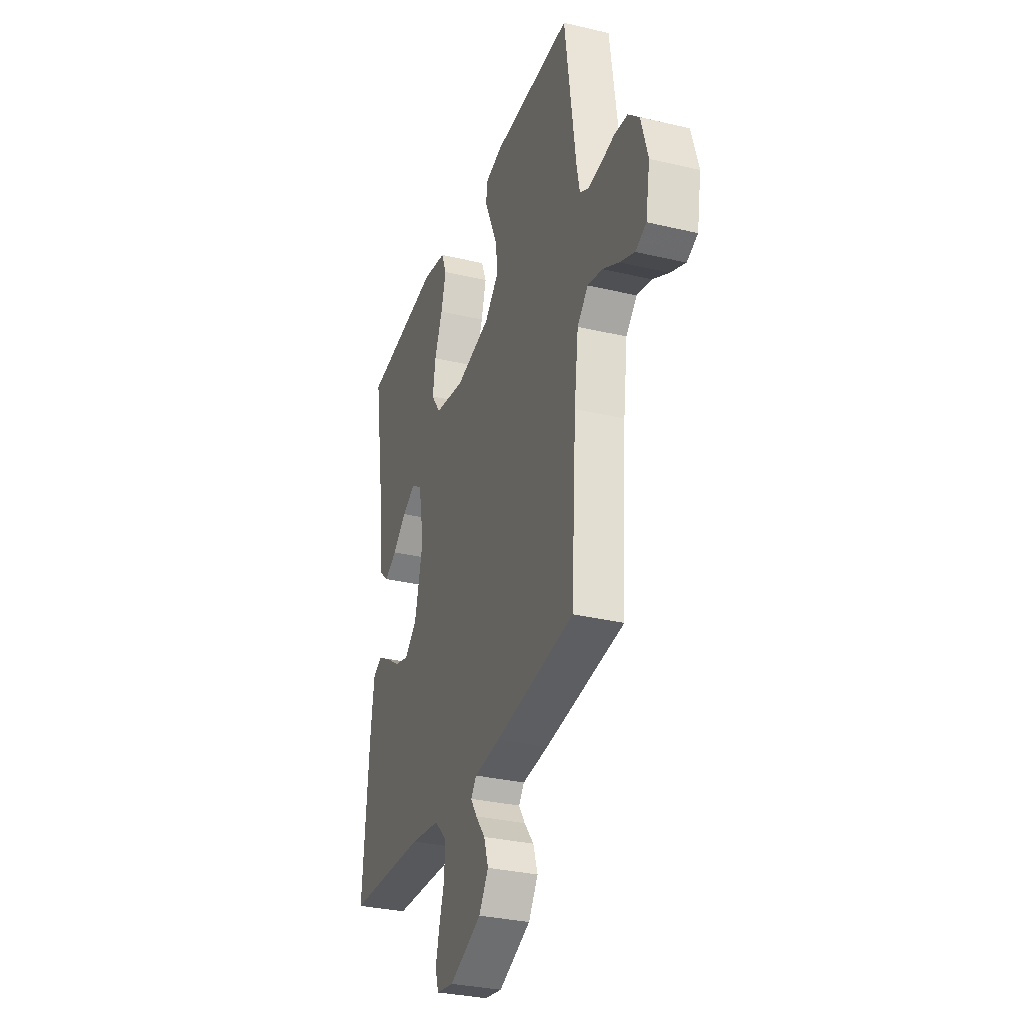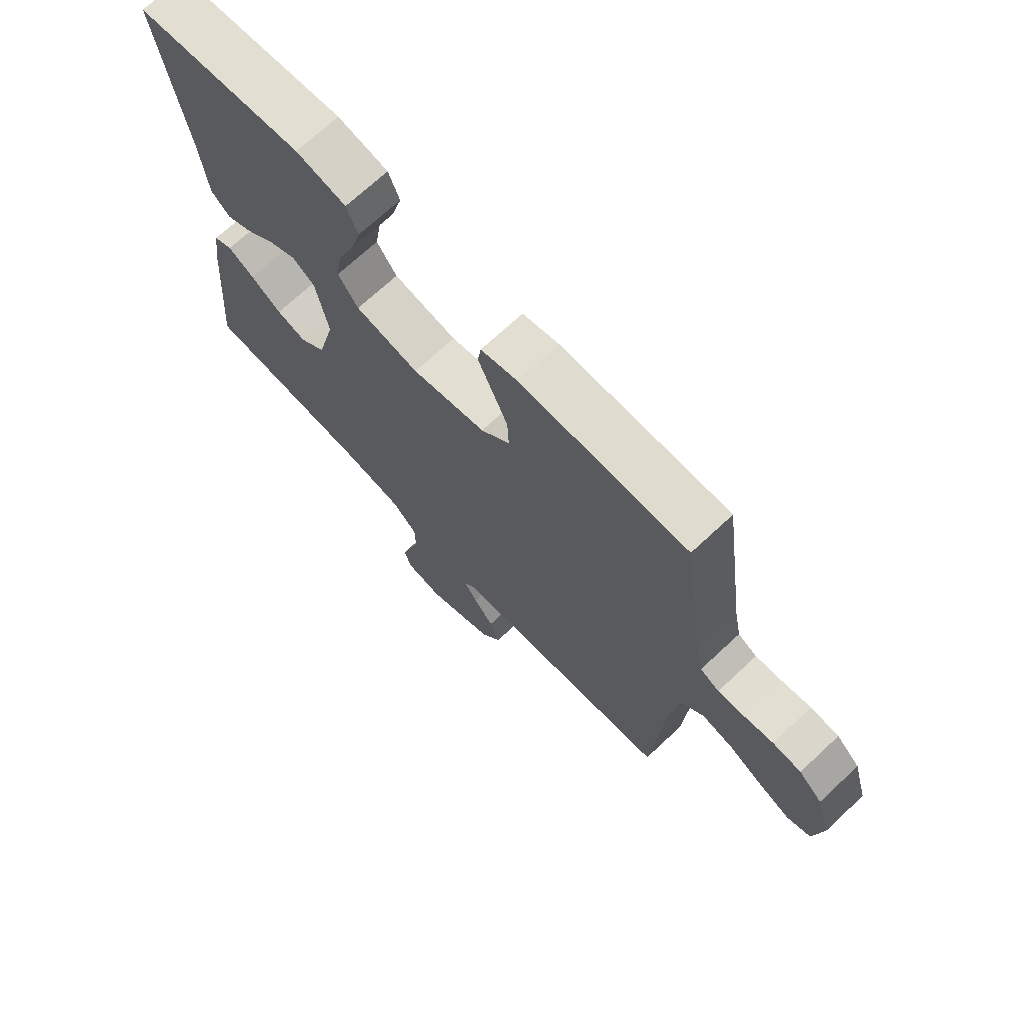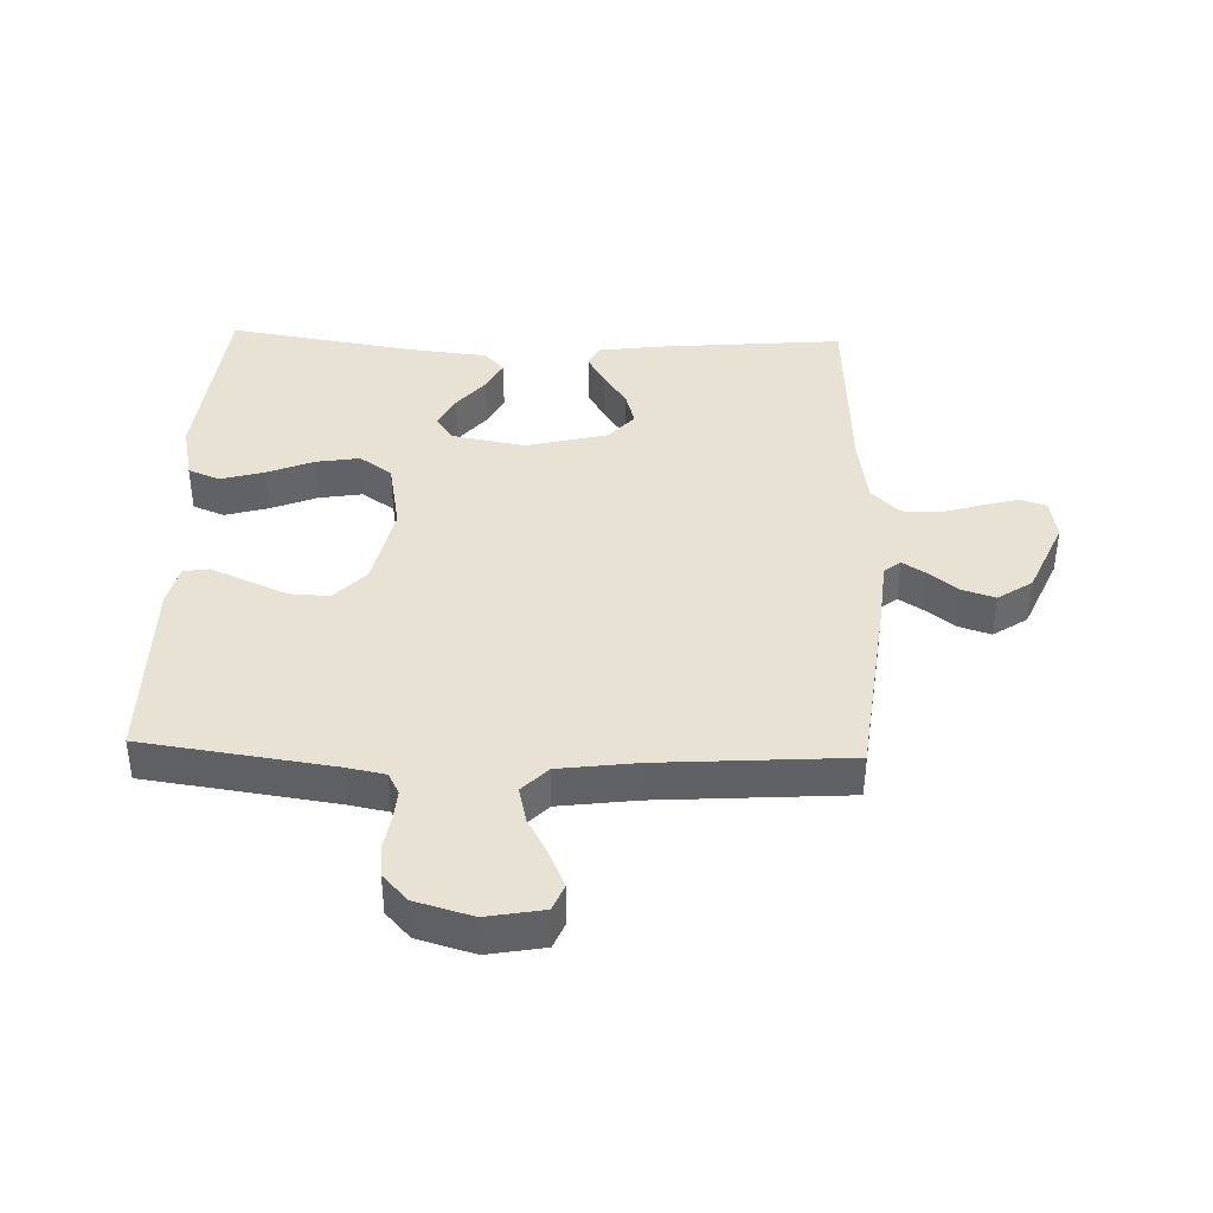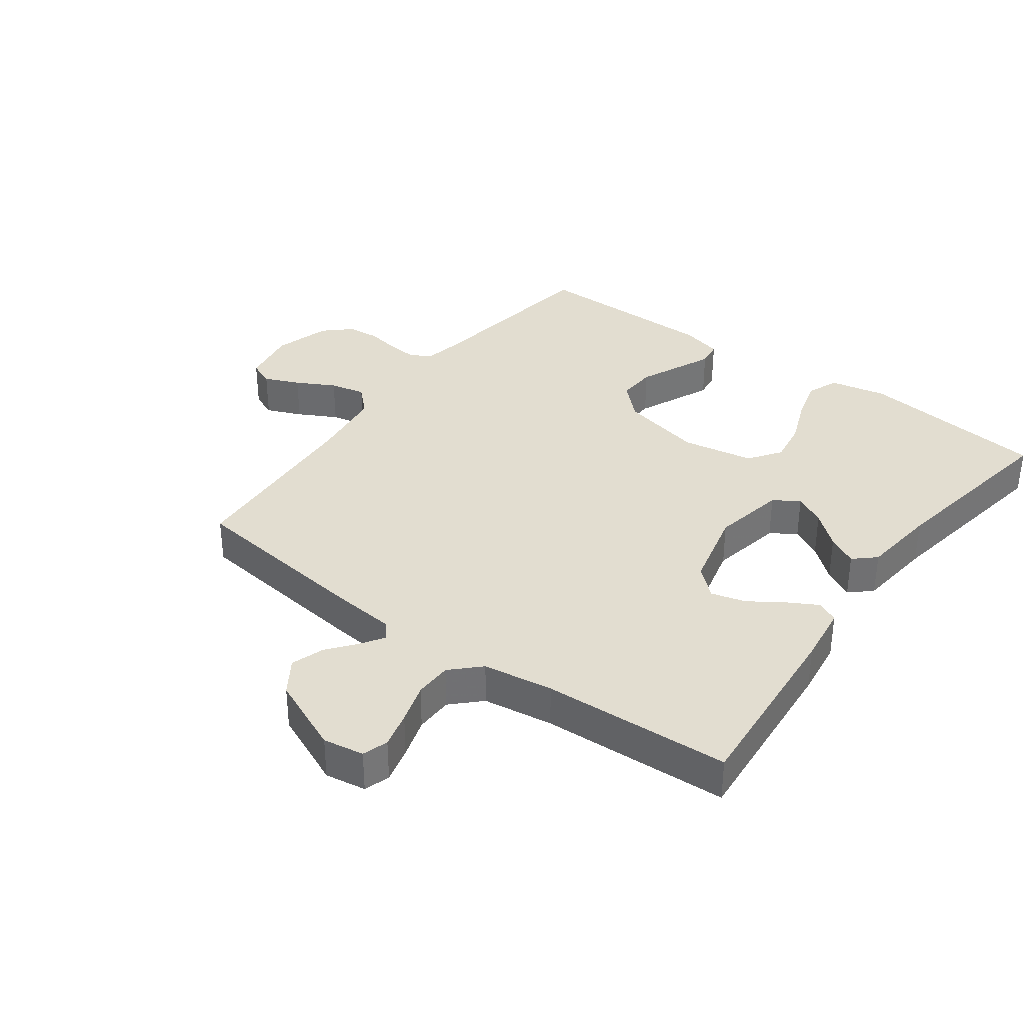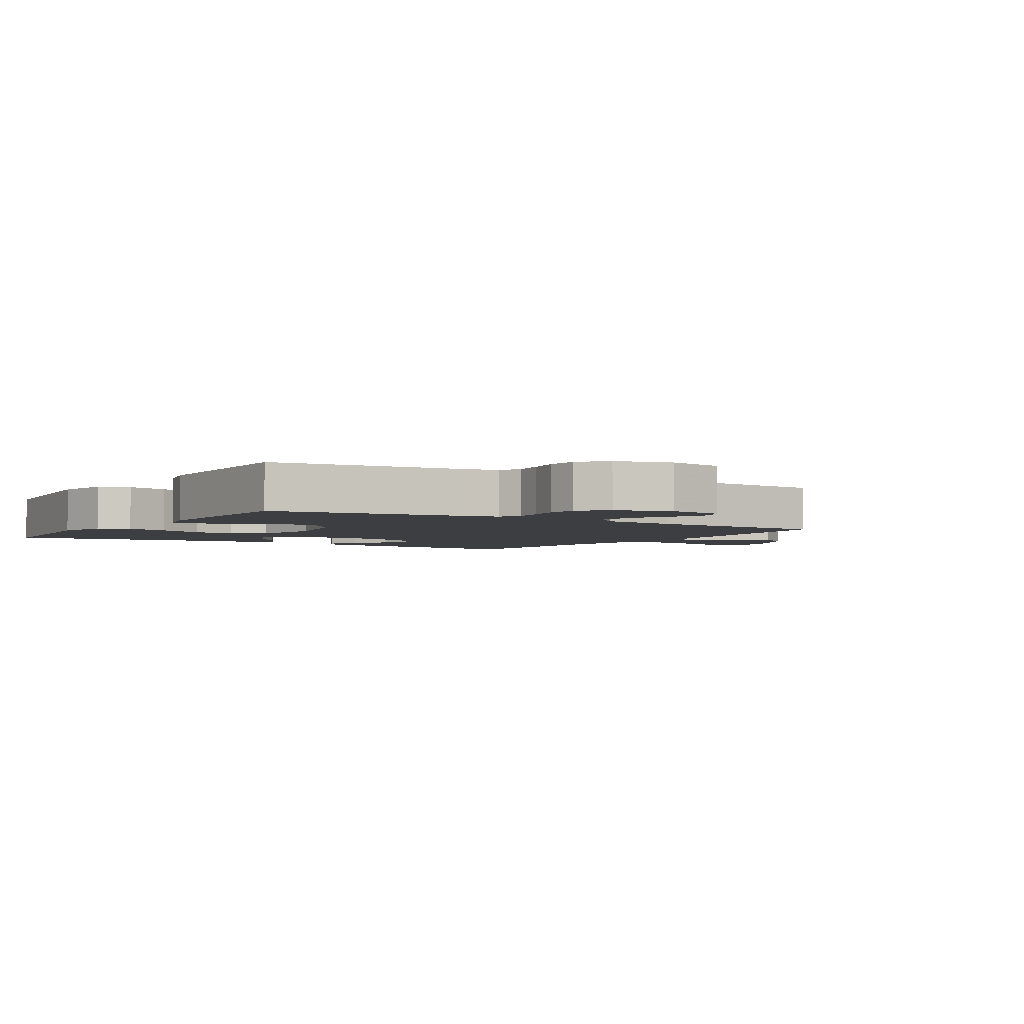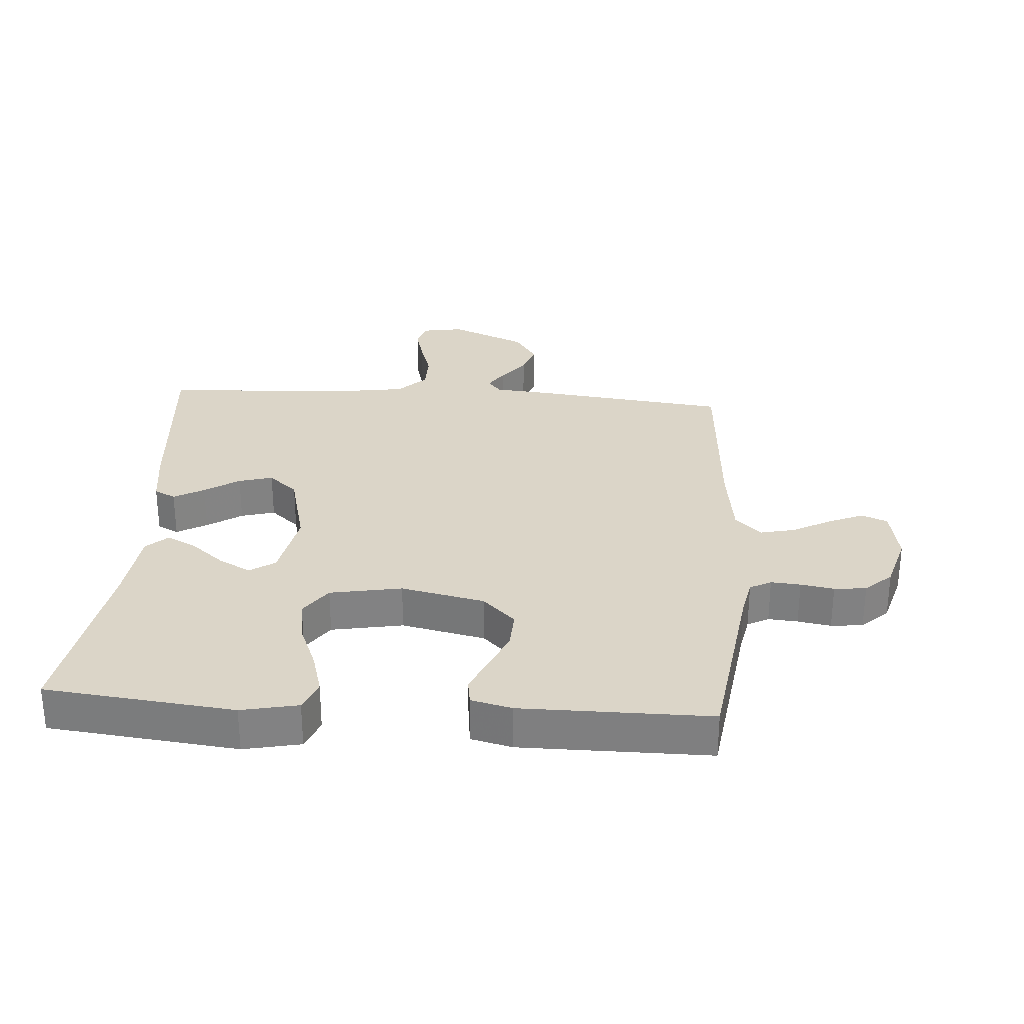
<metadata>
{"format":"obj","ext":"obj","renderer":"f3d","projection":"perspective","resolution":1024,"background":"white","views":[{"elev":-31.6,"azim":71.5,"up":"+Z"},{"elev":70.5,"azim":47.0,"up":"+Z"},{"elev":39.9,"azim":91.9,"up":"+Y"},{"elev":35.4,"azim":-143.4,"up":"+Y"},{"elev":-3.3,"azim":57.6,"up":"+Y"},{"elev":29.6,"azim":4.0,"up":"+Y"}]}
</metadata>
<code>
v -0.5 0.07 -0.5
v -0.474 0.07 -0.2
v -0.461 0.07 -0.107
v -0.427 0.07 -0.09
v -0.379 0.07 -0.117
v -0.324 0.07 -0.154
v -0.27 0.07 -0.169
v -0.224 0.07 -0.129
v -0.192 0.07 0
v -0.214 0.07 0.116
v -0.254 0.07 0.143
v -0.304 0.07 0.117
v -0.357 0.07 0.073
v -0.405 0.07 0.048
v -0.439 0.07 0.079
v -0.452 0.07 0.2
v -0.5 0.07 0.5
v -0.2 0.07 0.533
v -0.11 0.07 0.514
v -0.09 0.07 0.464
v -0.109 0.07 0.396
v -0.139 0.07 0.322
v -0.15 0.07 0.253
v -0.114 0.07 0.202
v 0 0.07 0.181
v 0.133 0.07 0.21
v 0.185 0.07 0.26
v 0.182 0.07 0.322
v 0.154 0.07 0.386
v 0.129 0.07 0.443
v 0.135 0.07 0.484
v 0.2 0.07 0.5
v 0.5 0.07 0.5
v 0.542 0.07 0.2
v 0.554 0.07 0.139
v 0.588 0.07 0.121
v 0.635 0.07 0.125
v 0.688 0.07 0.134
v 0.739 0.07 0.129
v 0.781 0.07 0.09
v 0.807 0.07 0
v 0.791 0.07 -0.09
v 0.75 0.07 -0.107
v 0.694 0.07 -0.083
v 0.633 0.07 -0.05
v 0.577 0.07 -0.037
v 0.536 0.07 -0.077
v 0.52 0.07 -0.2
v 0.5 0.07 -0.5
v 0.2 0.07 -0.535
v 0.101 0.07 -0.544
v 0.08 0.07 -0.57
v 0.104 0.07 -0.607
v 0.14 0.07 -0.653
v 0.157 0.07 -0.705
v 0.121 0.07 -0.759
v 0 0.07 -0.811
v -0.065 0.07 -0.8
v -0.078 0.07 -0.759
v -0.063 0.07 -0.701
v -0.043 0.07 -0.637
v -0.044 0.07 -0.577
v -0.088 0.07 -0.533
v -0.2 0.07 -0.516
v -0.5 0 -0.5
v -0.474 0 -0.2
v -0.461 0 -0.107
v -0.427 0 -0.09
v -0.379 0 -0.117
v -0.324 0 -0.154
v -0.27 0 -0.169
v -0.224 0 -0.129
v -0.192 0 0
v -0.214 0 0.116
v -0.254 0 0.143
v -0.304 0 0.117
v -0.357 0 0.073
v -0.405 0 0.048
v -0.439 0 0.079
v -0.452 0 0.2
v -0.5 0 0.5
v -0.2 0 0.533
v -0.11 0 0.514
v -0.09 0 0.464
v -0.109 0 0.396
v -0.139 0 0.322
v -0.15 0 0.253
v -0.114 0 0.202
v 0 0 0.181
v 0.133 0 0.21
v 0.185 0 0.26
v 0.182 0 0.322
v 0.154 0 0.386
v 0.129 0 0.443
v 0.135 0 0.484
v 0.2 0 0.5
v 0.5 0 0.5
v 0.542 0 0.2
v 0.554 0 0.139
v 0.588 0 0.121
v 0.635 0 0.125
v 0.688 0 0.134
v 0.739 0 0.129
v 0.781 0 0.09
v 0.807 0 0
v 0.791 0 -0.09
v 0.75 0 -0.107
v 0.694 0 -0.083
v 0.633 0 -0.05
v 0.577 0 -0.037
v 0.536 0 -0.077
v 0.52 0 -0.2
v 0.5 0 -0.5
v 0.2 0 -0.535
v 0.101 0 -0.544
v 0.08 0 -0.57
v 0.104 0 -0.607
v 0.14 0 -0.653
v 0.157 0 -0.705
v 0.121 0 -0.759
v 0 0 -0.811
v -0.065 0 -0.8
v -0.078 0 -0.759
v -0.063 0 -0.701
v -0.043 0 -0.637
v -0.044 0 -0.577
v -0.088 0 -0.533
v -0.2 0 -0.516
f 58 59 60 61
f 56 57 58 61
f 56 61 62
f 53 54 55 56
f 52 53 56 62
f 51 52 62 63
f 48 49 50 51
f 47 48 51 63
f 42 43 44 45
f 40 41 42 45
f 40 45 46
f 37 38 39 40
f 36 37 40 46
f 35 36 46 47
f 31 32 33 34
f 29 30 31 34
f 28 29 34 35
f 27 28 35 47
f 19 20 21 22
f 19 22 23
f 16 17 18 19
f 16 19 23
f 15 16 23 24
f 12 13 14 15
f 11 12 15
f 3 4 5 6
f 1 2 3 6
f 64 1 6 7
f 63 64 7 8
f 26 27 47 63
f 25 26 63 8
f 24 25 8 9
f 11 15 24
f 10 11 24
f 9 10 24
f 125 124 123 122
f 125 122 121 120
f 126 125 120
f 120 119 118 117
f 126 120 117 116
f 127 126 116 115
f 115 114 113 112
f 127 115 112 111
f 109 108 107 106
f 109 106 105 104
f 110 109 104
f 104 103 102 101
f 110 104 101 100
f 111 110 100 99
f 98 97 96 95
f 98 95 94 93
f 99 98 93 92
f 111 99 92 91
f 86 85 84 83
f 87 86 83
f 83 82 81 80
f 87 83 80
f 88 87 80 79
f 79 78 77 76
f 79 76 75
f 70 69 68 67
f 70 67 66 65
f 71 70 65 128
f 72 71 128 127
f 127 111 91 90
f 72 127 90 89
f 73 72 89 88
f 88 79 75
f 88 75 74
f 88 74 73
f 1 65 66 2
f 2 66 67 3
f 3 67 68 4
f 4 68 69 5
f 5 69 70 6
f 6 70 71 7
f 7 71 72 8
f 8 72 73 9
f 9 73 74 10
f 10 74 75 11
f 11 75 76 12
f 12 76 77 13
f 13 77 78 14
f 14 78 79 15
f 15 79 80 16
f 16 80 81 17
f 17 81 82 18
f 18 82 83 19
f 19 83 84 20
f 20 84 85 21
f 21 85 86 22
f 22 86 87 23
f 23 87 88 24
f 24 88 89 25
f 25 89 90 26
f 26 90 91 27
f 27 91 92 28
f 28 92 93 29
f 29 93 94 30
f 30 94 95 31
f 31 95 96 32
f 32 96 97 33
f 33 97 98 34
f 34 98 99 35
f 35 99 100 36
f 36 100 101 37
f 37 101 102 38
f 38 102 103 39
f 39 103 104 40
f 40 104 105 41
f 41 105 106 42
f 42 106 107 43
f 43 107 108 44
f 44 108 109 45
f 45 109 110 46
f 46 110 111 47
f 47 111 112 48
f 48 112 113 49
f 49 113 114 50
f 50 114 115 51
f 51 115 116 52
f 52 116 117 53
f 53 117 118 54
f 54 118 119 55
f 55 119 120 56
f 56 120 121 57
f 57 121 122 58
f 58 122 123 59
f 59 123 124 60
f 60 124 125 61
f 61 125 126 62
f 62 126 127 63
f 63 127 128 64
f 64 128 65 1

</code>
